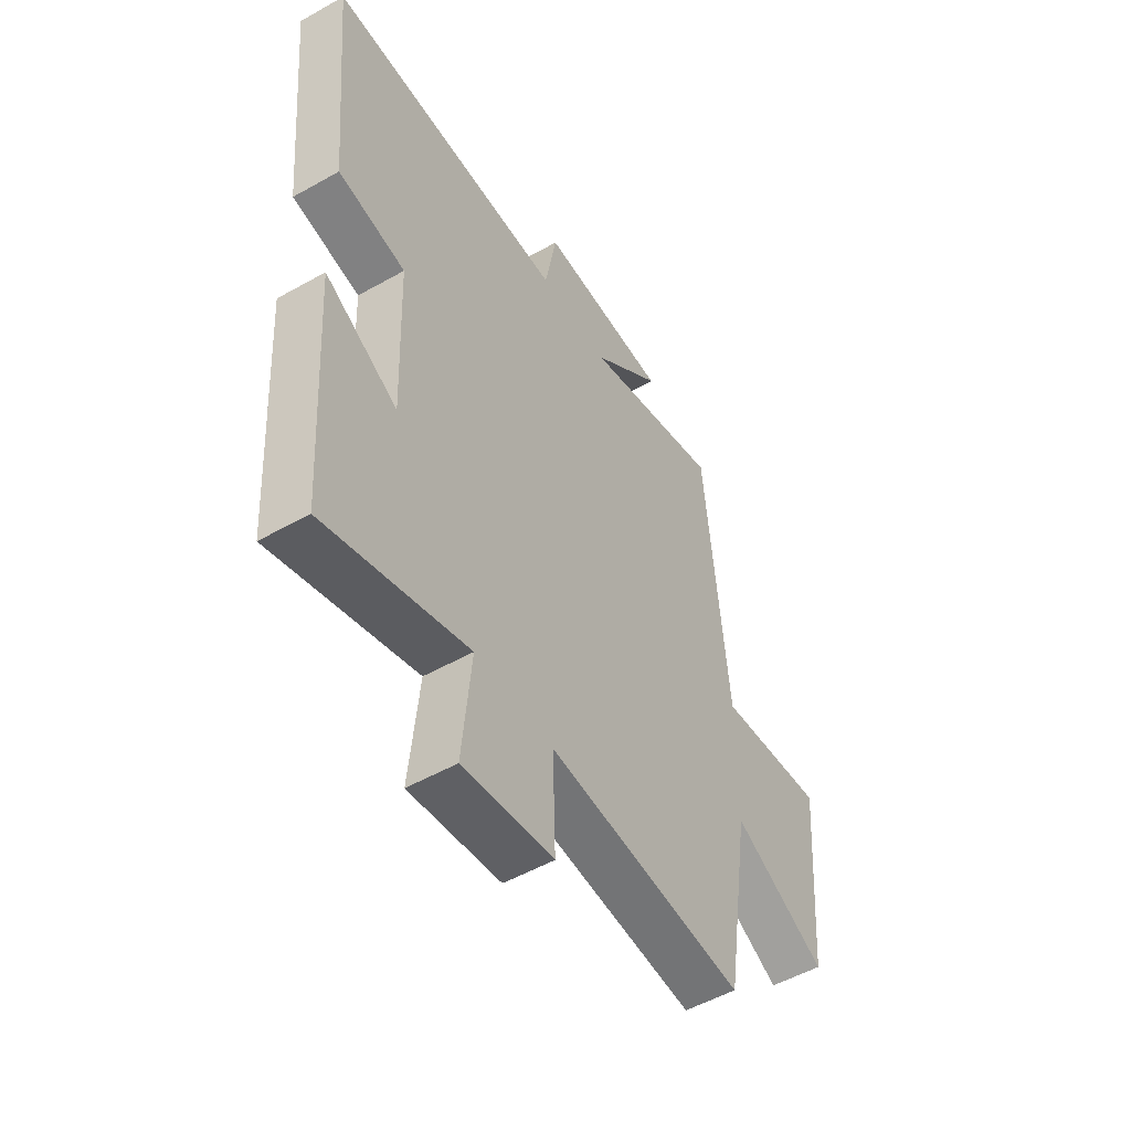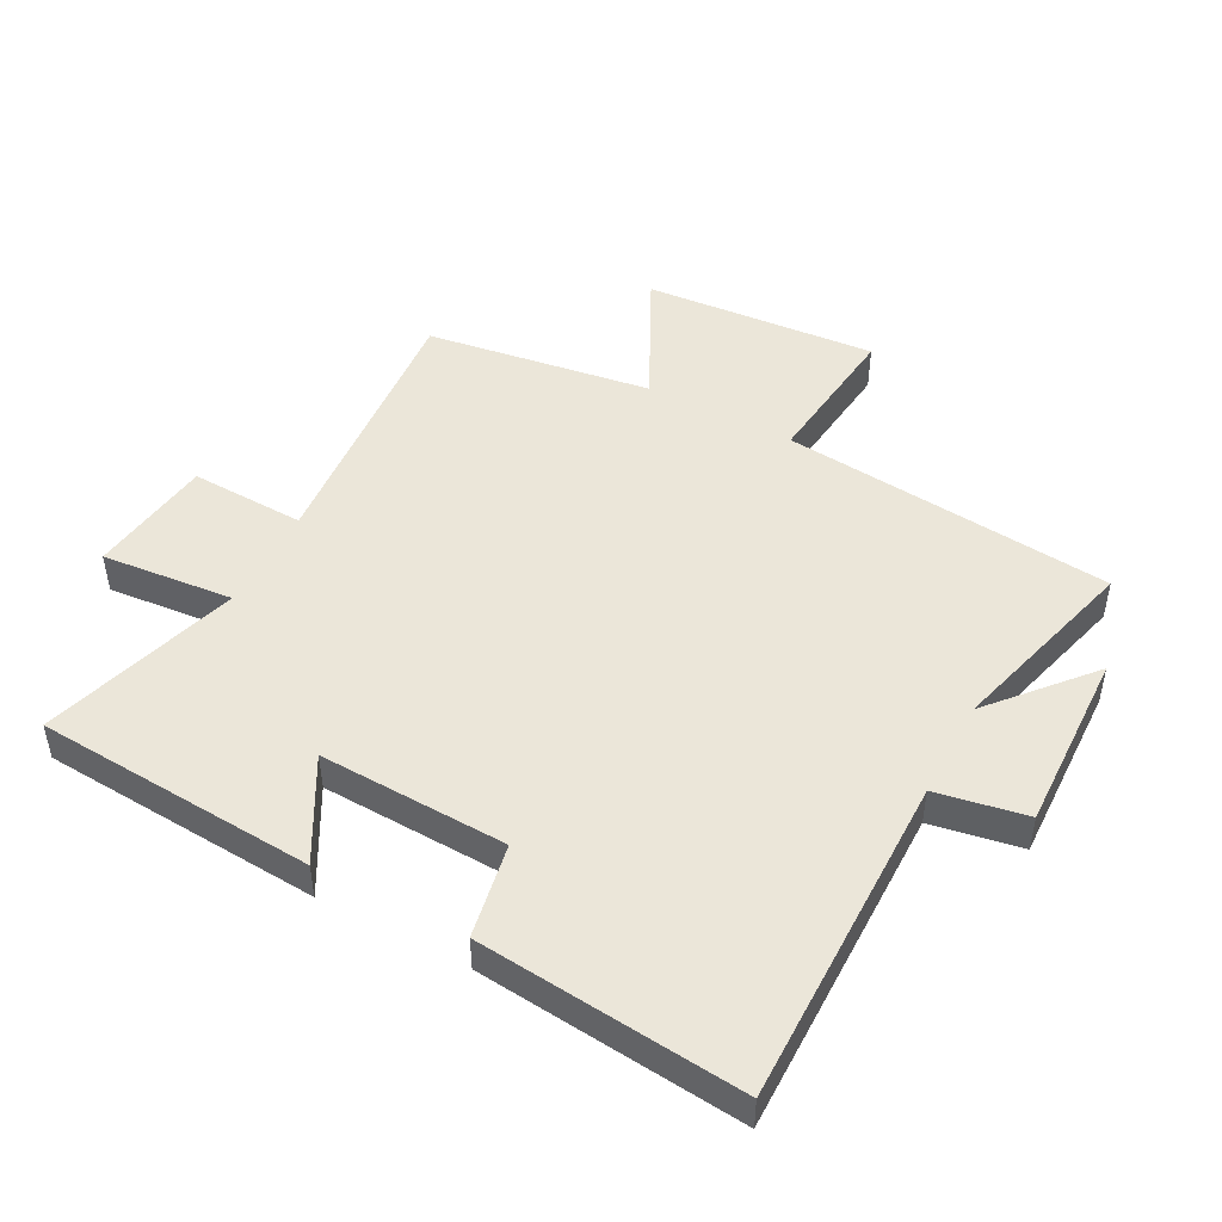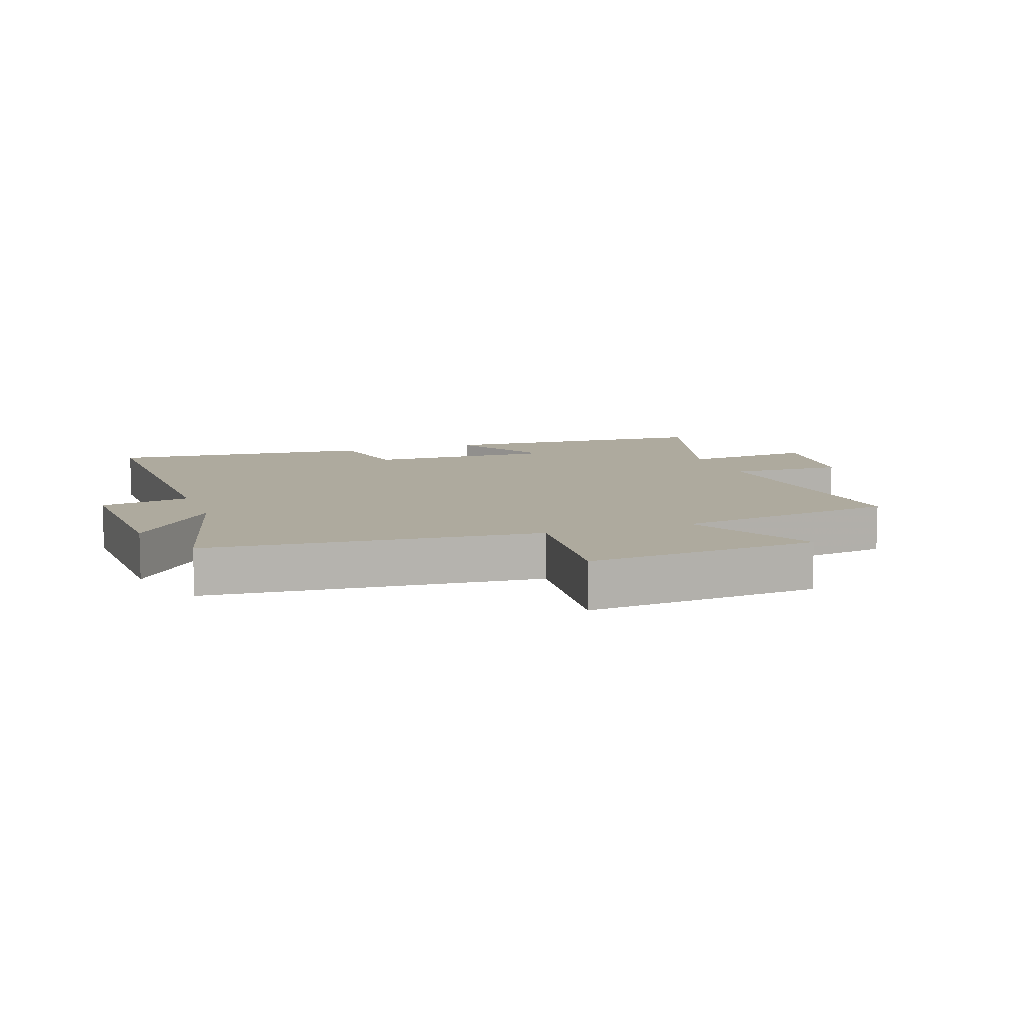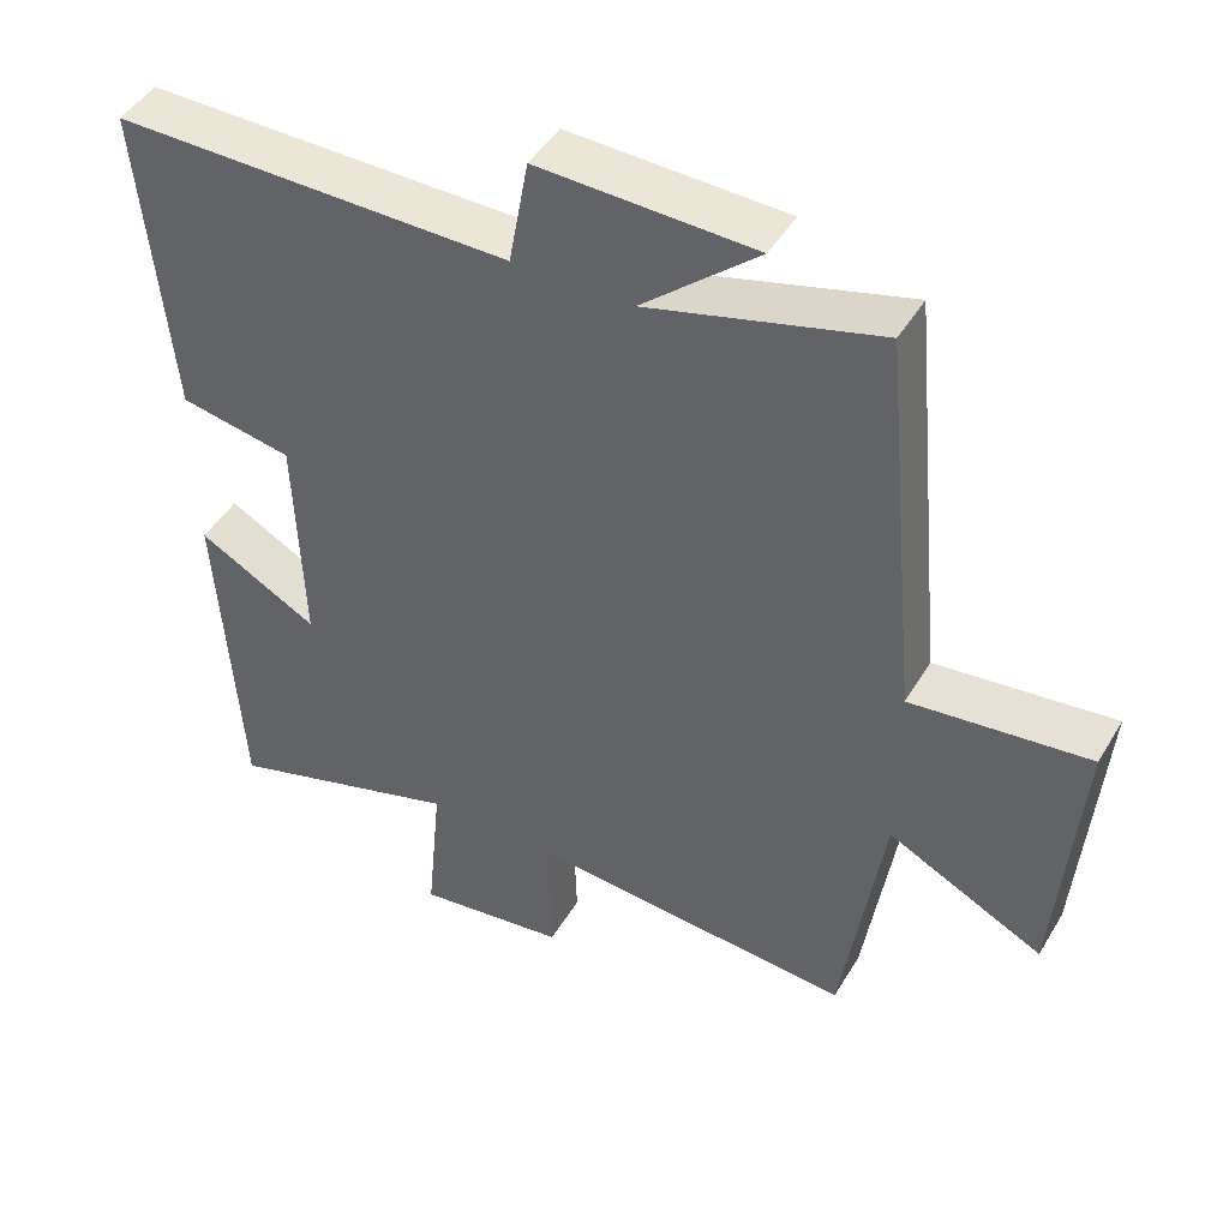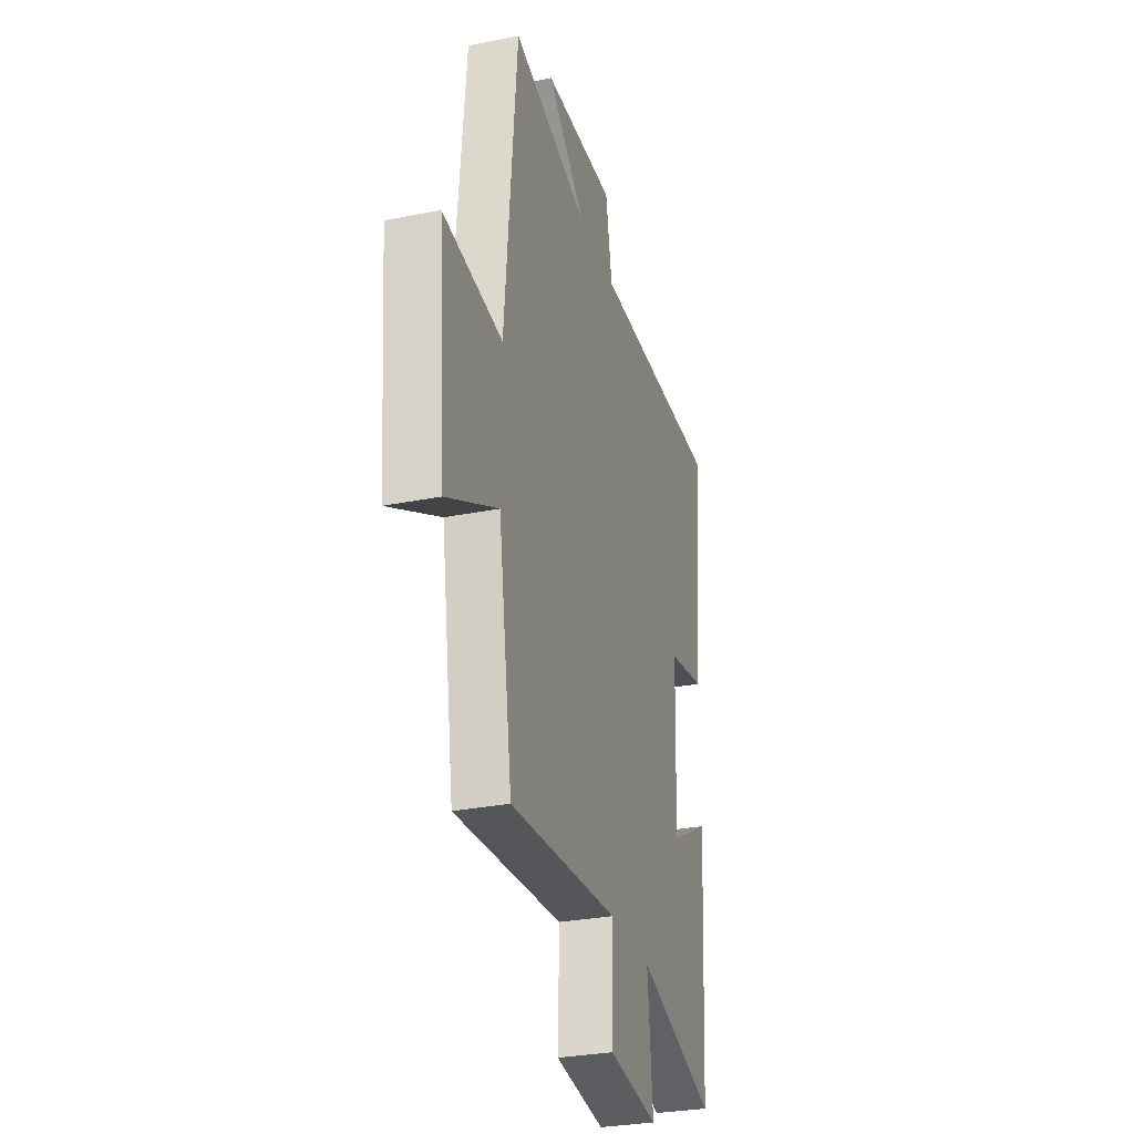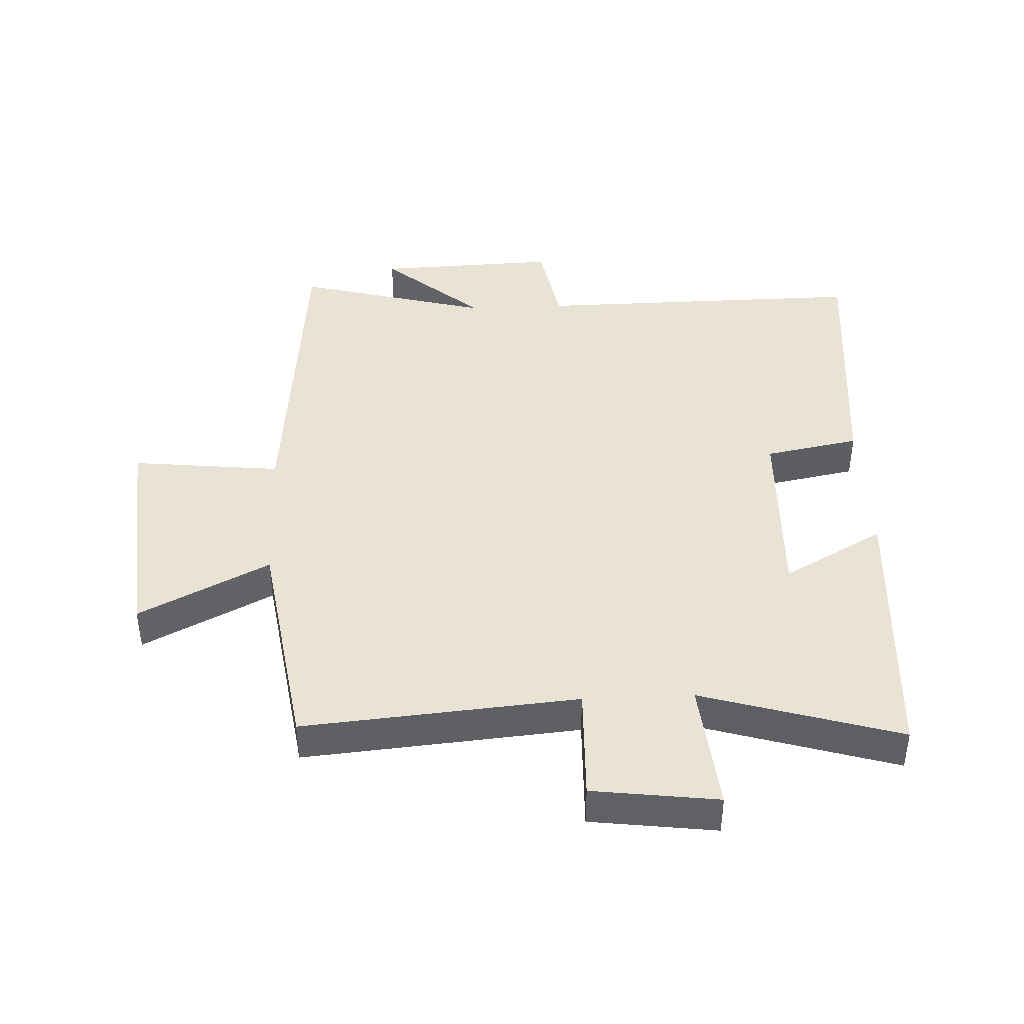
<metadata>
{"format":"obj","ext":"obj","renderer":"f3d","projection":"perspective","resolution":1024,"background":"white","views":[{"elev":-52.2,"azim":-58.6,"up":"+Z"},{"elev":48.0,"azim":-61.9,"up":"+Y"},{"elev":9.3,"azim":70.3,"up":"+Y"},{"elev":45.8,"azim":29.2,"up":"+Z"},{"elev":-29.9,"azim":106.2,"up":"+Z"},{"elev":42.1,"azim":177.4,"up":"+Y"}]}
</metadata>
<code>
v -0.539 0.07 0.505
v -0.014 0.07 0.5
v 0.012 0.07 0.643
v 0.298 0.07 0.633
v 0.144 0.07 0.5
v 0.45 0.07 0.582
v 0.5 0.07 0.057
v 0.736 0.07 0.083
v 0.706 0.07 -0.285
v 0.5 0.07 -0.181
v 0.446 0.07 -0.537
v 0.013 0.07 -0.5
v 0.019 0.07 -0.682
v -0.179 0.07 -0.708
v -0.159 0.07 -0.5
v -0.472 0.07 -0.595
v -0.5 0.07 -0.152
v -0.341 0.07 -0.24
v -0.351 0.07 0.058
v -0.5 0.07 0.086
v -0.539 0 0.505
v -0.014 0 0.5
v 0.012 0 0.643
v 0.298 0 0.633
v 0.144 0 0.5
v 0.45 0 0.582
v 0.5 0 0.057
v 0.736 0 0.083
v 0.706 0 -0.285
v 0.5 0 -0.181
v 0.446 0 -0.537
v 0.013 0 -0.5
v 0.019 0 -0.682
v -0.179 0 -0.708
v -0.159 0 -0.5
v -0.472 0 -0.595
v -0.5 0 -0.152
v -0.341 0 -0.24
v -0.351 0 0.058
v -0.5 0 0.086
f 19 20 1 2
f 18 19 2
f 15 16 17 18
f 15 18 2
f 12 13 14 15
f 12 15 2 3
f 10 11 12 3
f 7 8 9 10
f 5 6 7 10
f 5 10 3
f 3 4 5
f 22 21 40 39
f 22 39 38
f 38 37 36 35
f 22 38 35
f 35 34 33 32
f 23 22 35 32
f 23 32 31 30
f 30 29 28 27
f 30 27 26 25
f 23 30 25
f 25 24 23
f 1 21 22 2
f 2 22 23 3
f 3 23 24 4
f 4 24 25 5
f 5 25 26 6
f 6 26 27 7
f 7 27 28 8
f 8 28 29 9
f 9 29 30 10
f 10 30 31 11
f 11 31 32 12
f 12 32 33 13
f 13 33 34 14
f 14 34 35 15
f 15 35 36 16
f 16 36 37 17
f 17 37 38 18
f 18 38 39 19
f 19 39 40 20
f 20 40 21 1

</code>
